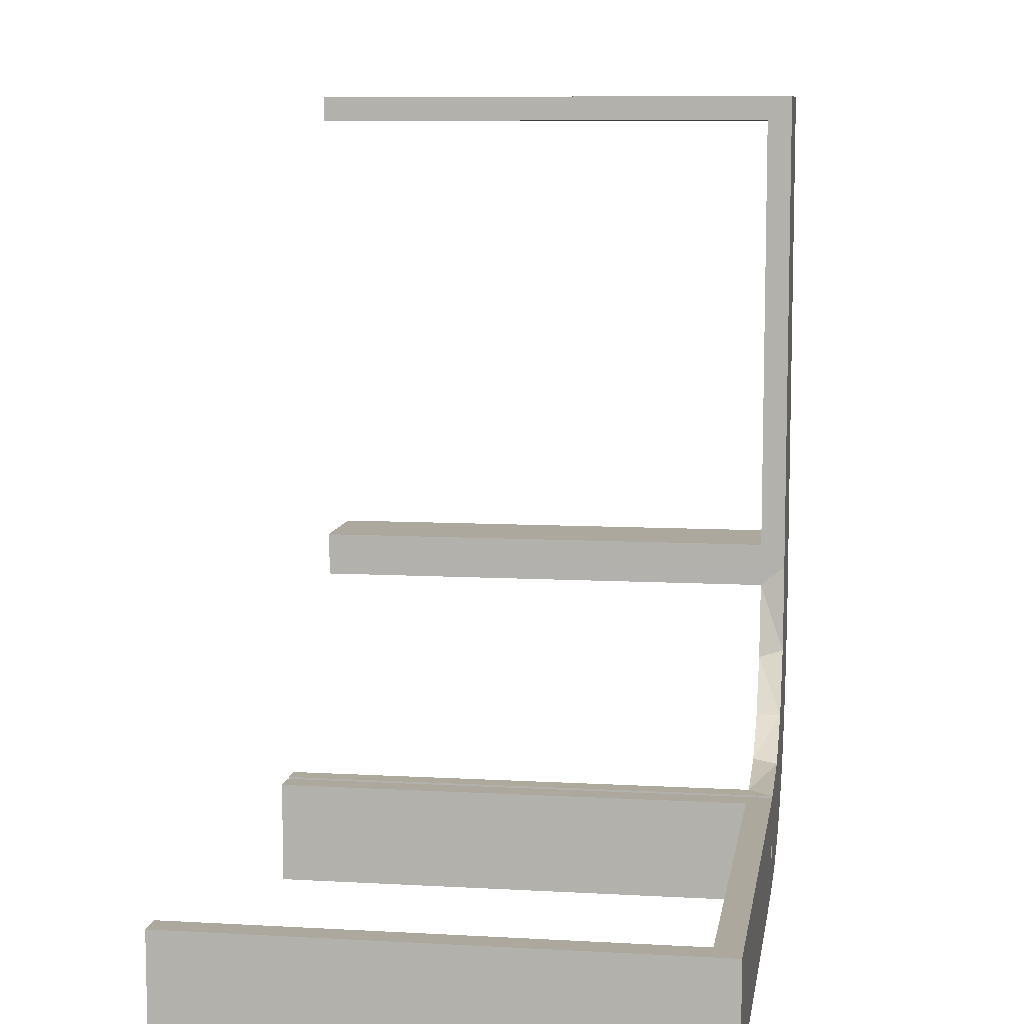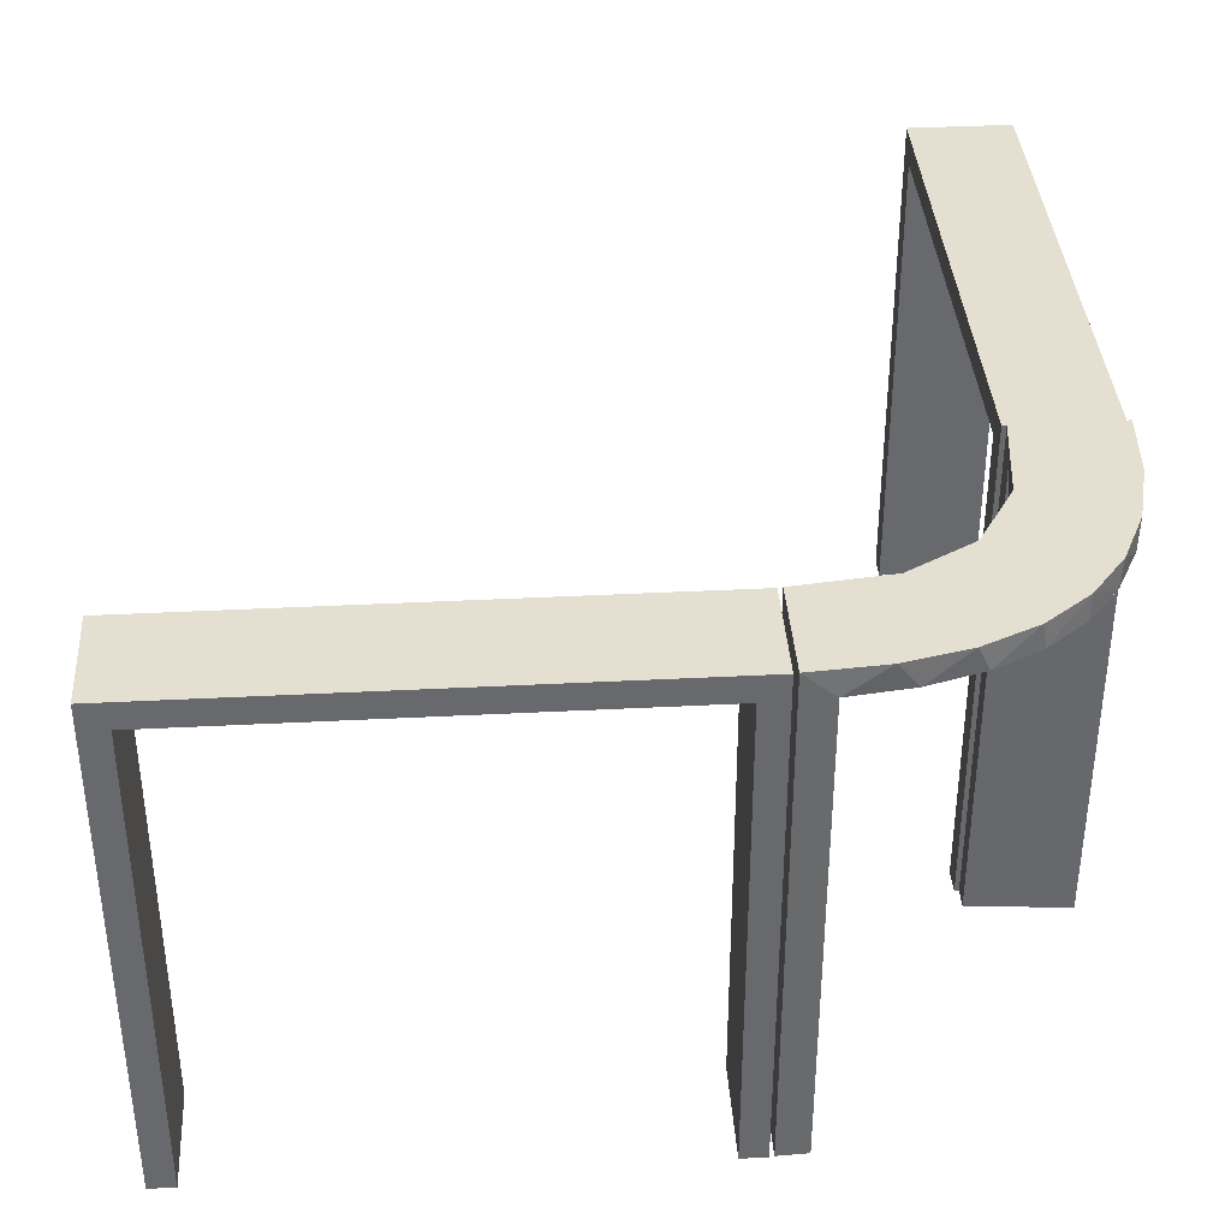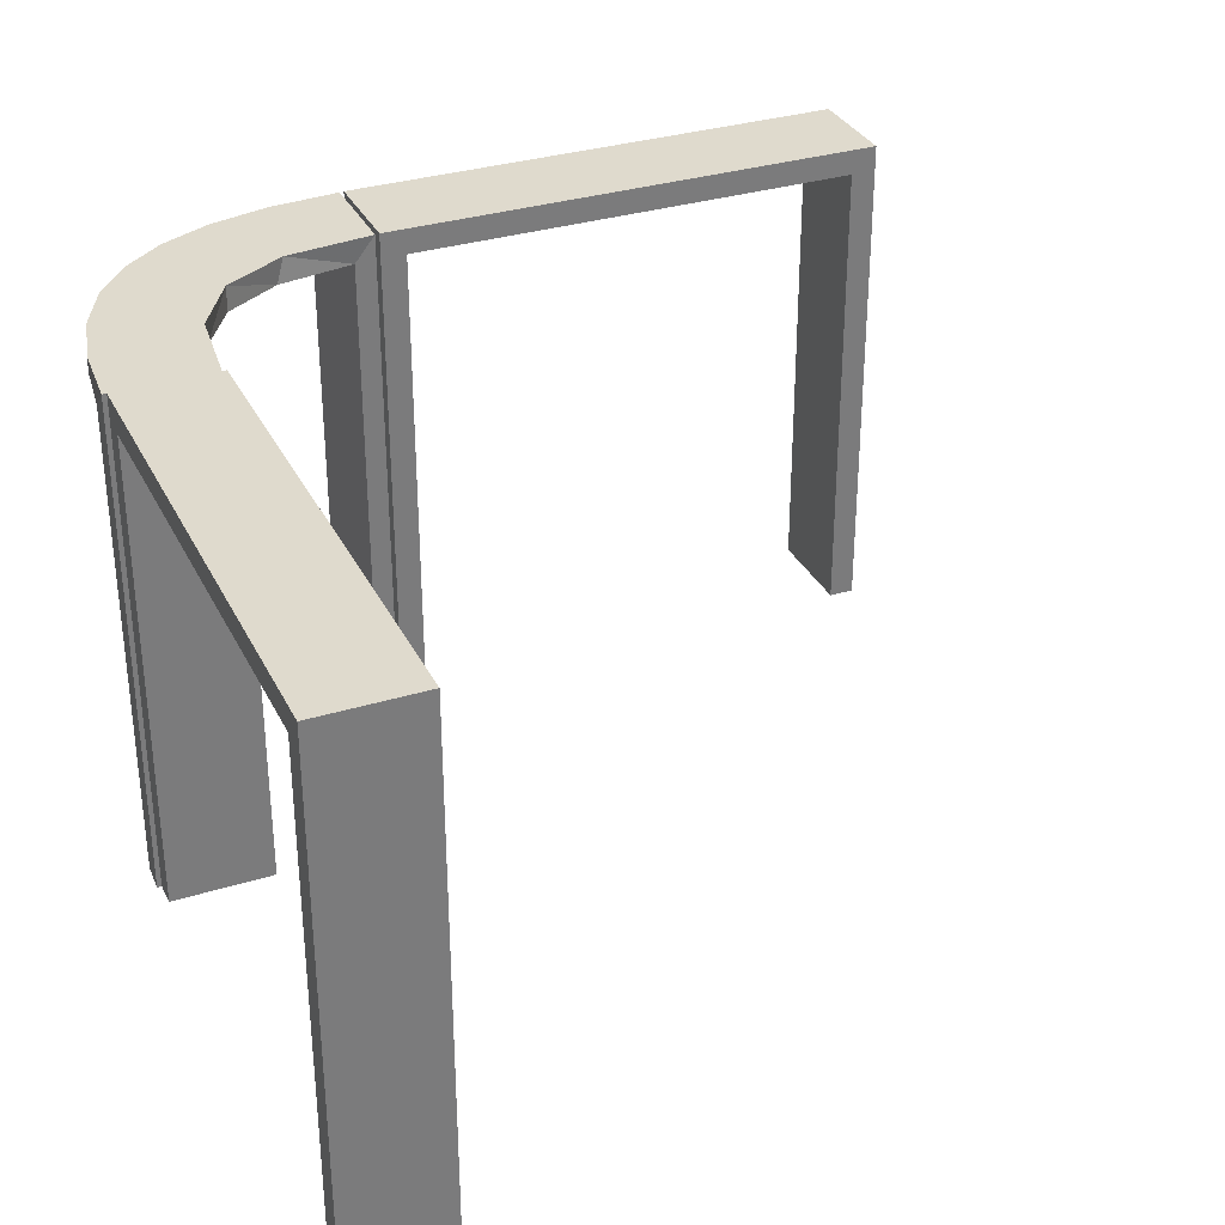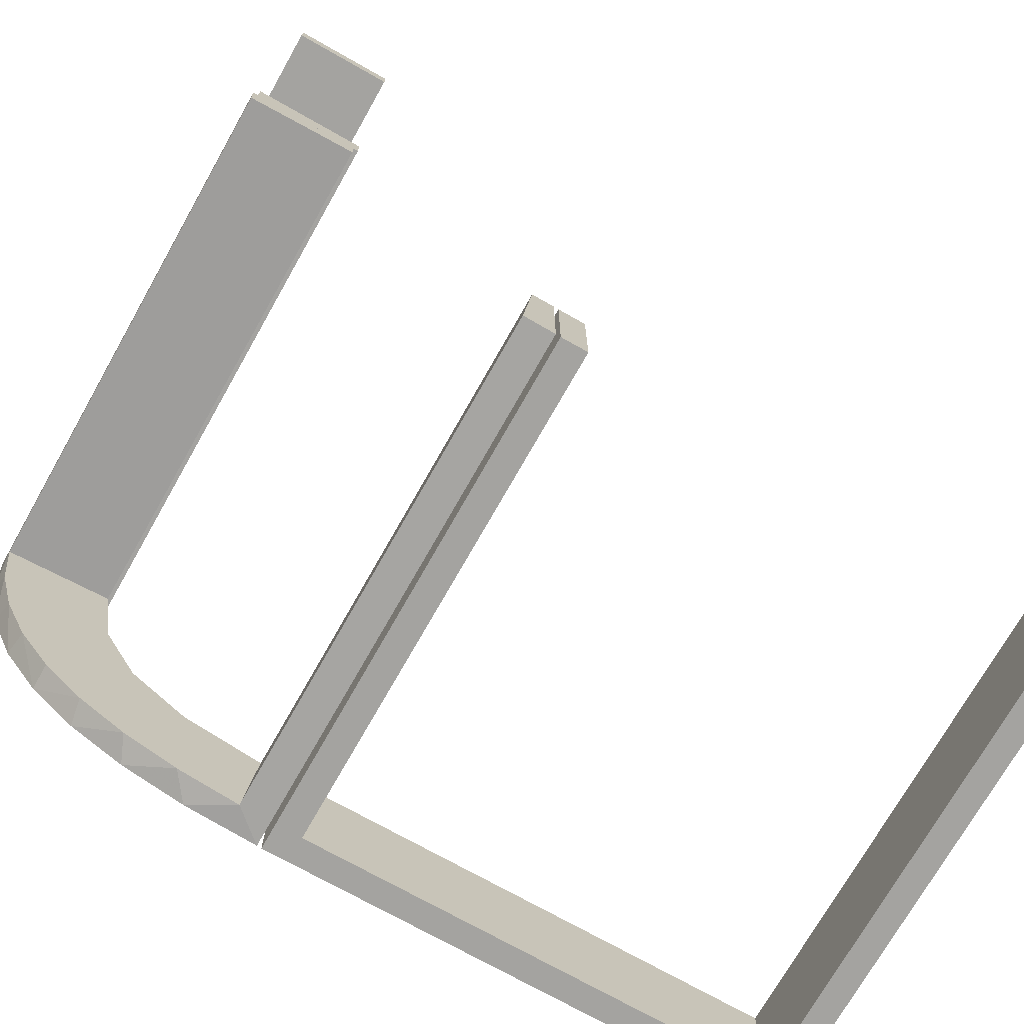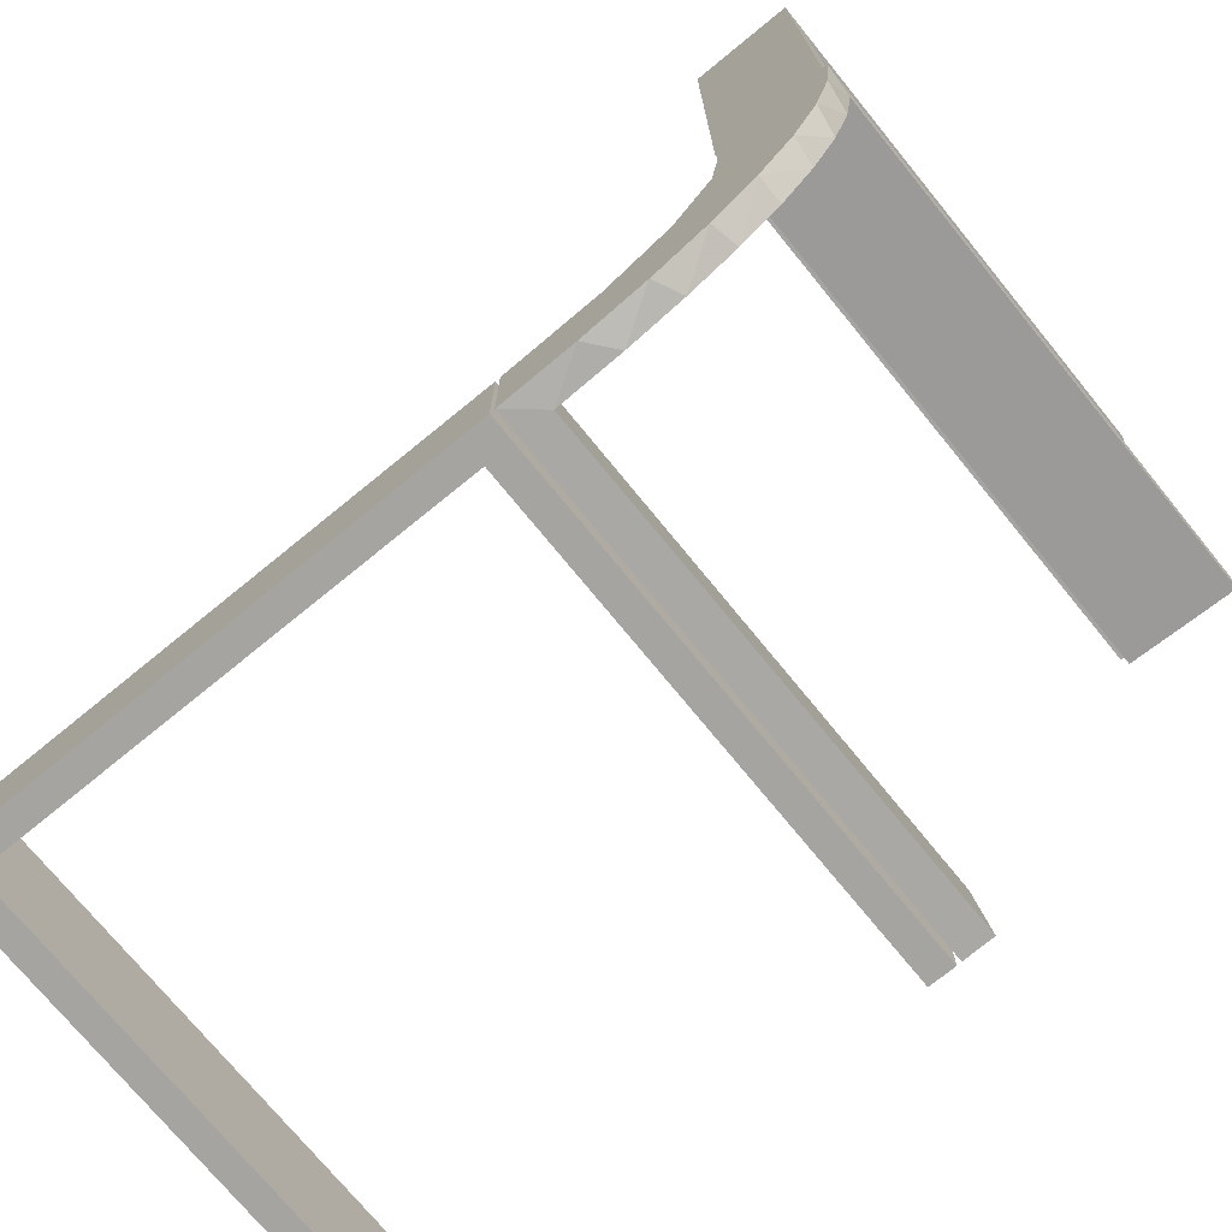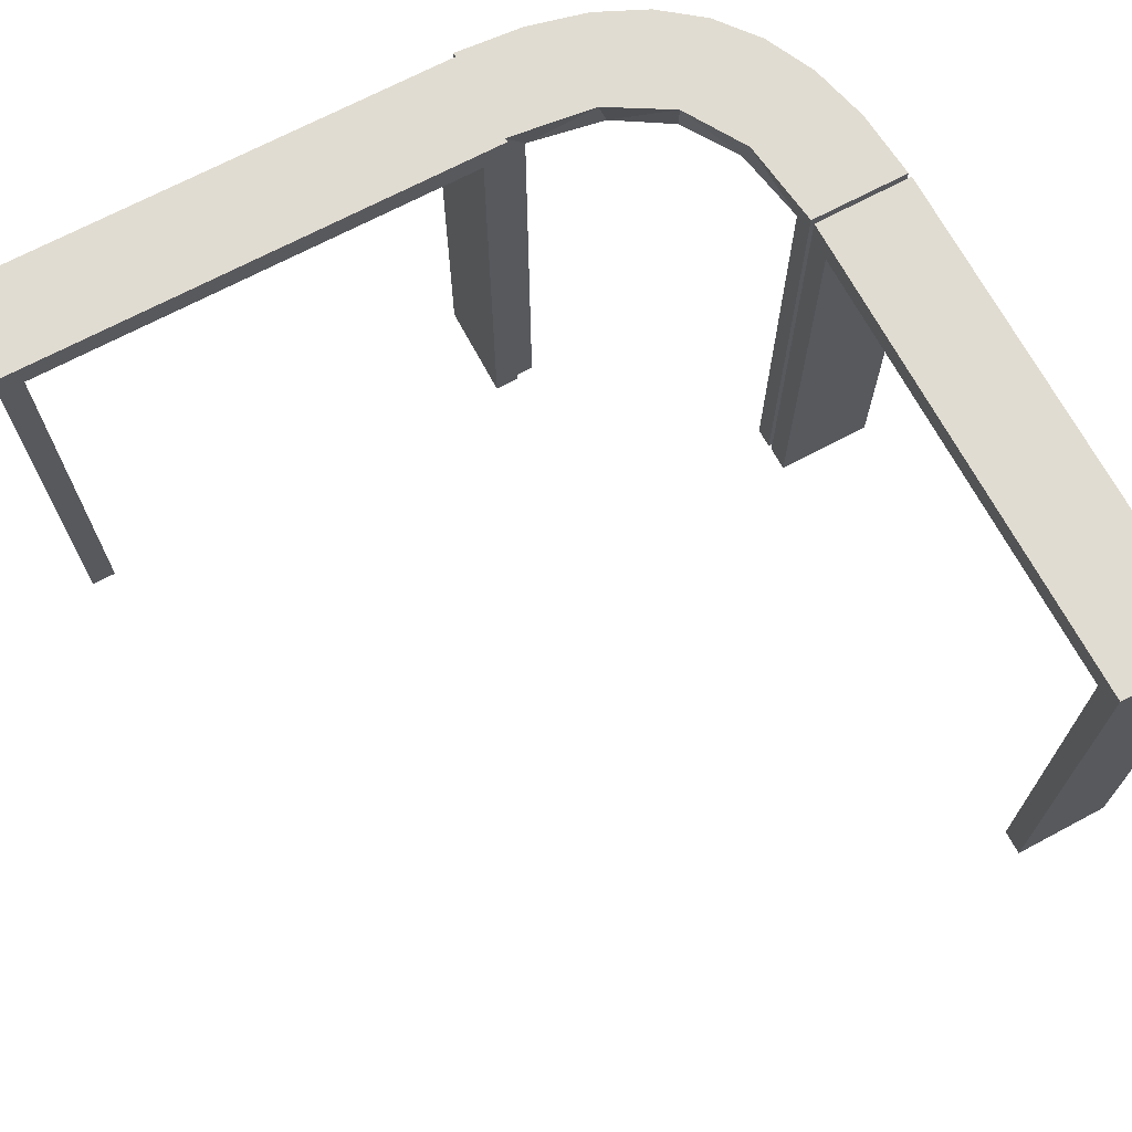
<metadata>
{"format":"obj","ext":"obj","renderer":"f3d","projection":"perspective","resolution":1024,"background":"white","views":[{"elev":8.6,"azim":-81.3,"up":"+Y"},{"elev":37.5,"azim":-3.8,"up":"+Z"},{"elev":32.6,"azim":156.8,"up":"+Z"},{"elev":-72.9,"azim":150.5,"up":"+Y"},{"elev":-73.5,"azim":39.2,"up":"+Y"},{"elev":69.3,"azim":-118.1,"up":"+Z"}]}
</metadata>
<code>
v 0 -0.2 0
v 0 -0.2 -0.5
v 0 -0.3 0
v 0 -0.3 -0.5
v 0.2537 -0.0242 -0.025
v 0.134 -0.2789 0
v 0.07373 -0.2936 0
v 0.03392 -0.298 -0.025
v 0.03392 -0.298 -0.5
v 0.03392 -0.298 -0.2625
v 0.1178 -0.2322 -0.025
v 0.2798 -0.1401 -0.025
v 0.1565 -0.1514 0
v 0.1565 -0.1514 -0.025
v 0.09324 -0.29 -0.025
v 0.2042 -0.01962 -0.025
v 0.2042 -0.01962 -0.1833
v 0.2042 -0.01962 -0.3417
v 0.2042 -0.01962 -0.5
v 0.1452 -0.2747 -0.025
v 0.1852 -0.255 0
v 0.3044 0.0007882 0
v 0.3044 0.0007882 -0.5
v 0.1935 -0.08832 0
v -0.5 -0.2 0
v -0.5 -0.2 -0.5
v -0.5 -0.3 0
v -0.5 -0.3 -0.5
v -0.025 -0.2 -0.025
v -0.025 -0.2 -0.5
v -0.025 -0.3 -0.025
v -0.025 -0.3 -0.5
v 0.2602 -0.18 0
v 0.3 0 0
v 0.3 0 -0.5
v 0.3 0.025 -0.025
v 0.3 0.025 -0.5
v 0.3 0.5 0
v 0.3 0.5 -0.5
v 0.3 0.475 -0.025
v 0.3 0.475 -0.5
v 0.02476 -0.1991 -0.025
v 0.02476 -0.1991 -0.1833
v 0.02476 -0.1991 -0.3417
v 0.02476 -0.1991 -0.5
v 0.1011 -0.1857 -0.025
v 0.1899 -0.2521 -0.025
v 0.284 -0.1289 0
v 0.2952 -0.0881 -0.025
v 0.2044 0.0007882 0
v 0.2044 0.0007882 -0.5
v 0.2044 0.0007882 -0.25
v 0.1921 -0.1864 -0.025
v 0.3031 -0.02878 -0.025
v 0.3031 -0.02878 -0.5
v 0.3031 -0.02878 -0.2625
v 0.2272 -0.2221 0
v 0.2272 -0.2221 -0.025
v 0.09346 -0.1883 0
v 0.004352 -0.2992 0
v 0.004352 -0.2992 -0.5
v 0.004352 -0.2992 -0.25
v 0.004352 -0.1992 0
v 0.004352 -0.1992 -0.5
v 0.02934 -0.2486 -0.025
v 0.2572 -0.1847 -0.025
v 0.2987 -0.06859 0
v 0.2 0 0
v 0.2 0 -0.5
v 0.2 0.025 -0.025
v 0.2 0.025 -0.5
v 0.2 0.5 0
v 0.2 0.5 -0.5
v 0.2 0.475 -0.025
v 0.2 0.475 -0.5
v 0.1909 -0.09599 -0.025
v -0.475 -0.2 -0.025
v -0.475 -0.2 -0.5
v -0.475 -0.3 -0.025
v -0.475 -0.3 -0.5
f 26 25 77
f 29 77 25
f 1 2 29
f 25 1 29
f 28 80 79
f 31 27 79
f 3 31 4
f 27 31 3
f 27 3 1
f 3 4 2
f 28 27 25
f 79 80 78
f 32 31 29
f 31 79 77
f 28 26 78
f 32 30 2
f 26 77 78
f 2 30 29
f 28 79 27
f 31 32 4
f 27 1 25
f 3 2 1
f 28 25 26
f 79 78 77
f 32 29 30
f 31 77 29
f 28 78 80
f 32 2 4
f 43 42 63
f 63 42 59
f 14 13 46
f 44 43 64
f 63 64 43
f 64 45 44
f 13 14 76
f 24 76 16
f 17 52 50
f 51 18 19
f 18 51 52
f 17 18 52
f 60 7 8
f 62 60 8
f 20 15 6
f 6 21 20
f 61 62 10
f 21 57 47
f 66 58 57
f 33 48 12
f 48 67 49
f 67 22 54
f 56 54 22
f 56 23 55
f 56 22 23
f 63 59 7
f 21 59 13
f 59 21 6
f 6 7 59
f 21 13 57
f 33 57 13
f 13 24 33
f 24 50 67
f 67 48 24
f 52 22 50
f 23 52 51
f 22 52 23
f 62 61 64
f 60 62 63
f 64 63 62
f 55 19 18
f 18 56 55
f 56 18 5
f 5 17 16
f 5 54 56
f 17 5 18
f 76 5 16
f 5 76 53
f 14 53 76
f 5 53 12
f 5 49 54
f 53 66 12
f 53 58 66
f 58 53 47
f 11 53 14
f 65 11 46
f 53 11 47
f 8 15 65
f 11 15 20
f 11 65 15
f 65 42 43
f 65 10 8
f 44 65 43
f 9 44 45
f 44 9 10
f 65 44 10
f 45 64 61
f 61 9 45
f 23 51 19
f 19 55 23
f 42 46 59
f 13 59 46
f 13 76 24
f 24 16 50
f 17 50 16
f 7 15 8
f 62 8 10
f 15 7 6
f 21 47 20
f 61 10 9
f 57 58 47
f 66 57 33
f 33 12 66
f 48 49 12
f 67 54 49
f 63 7 60
f 24 48 33
f 50 22 67
f 5 12 49
f 11 14 46
f 65 46 42
f 11 20 47
f 39 38 40
f 36 40 38
f 34 35 36
f 38 34 36
f 73 75 74
f 70 72 74
f 68 70 69
f 72 70 68
f 72 68 34
f 68 69 35
f 73 72 38
f 74 75 41
f 71 70 36
f 70 74 40
f 73 39 41
f 71 37 35
f 39 40 41
f 35 37 36
f 73 74 72
f 70 71 69
f 72 34 38
f 68 35 34
f 73 38 39
f 74 41 40
f 71 36 37
f 70 40 36
f 73 41 75
f 71 35 69

</code>
